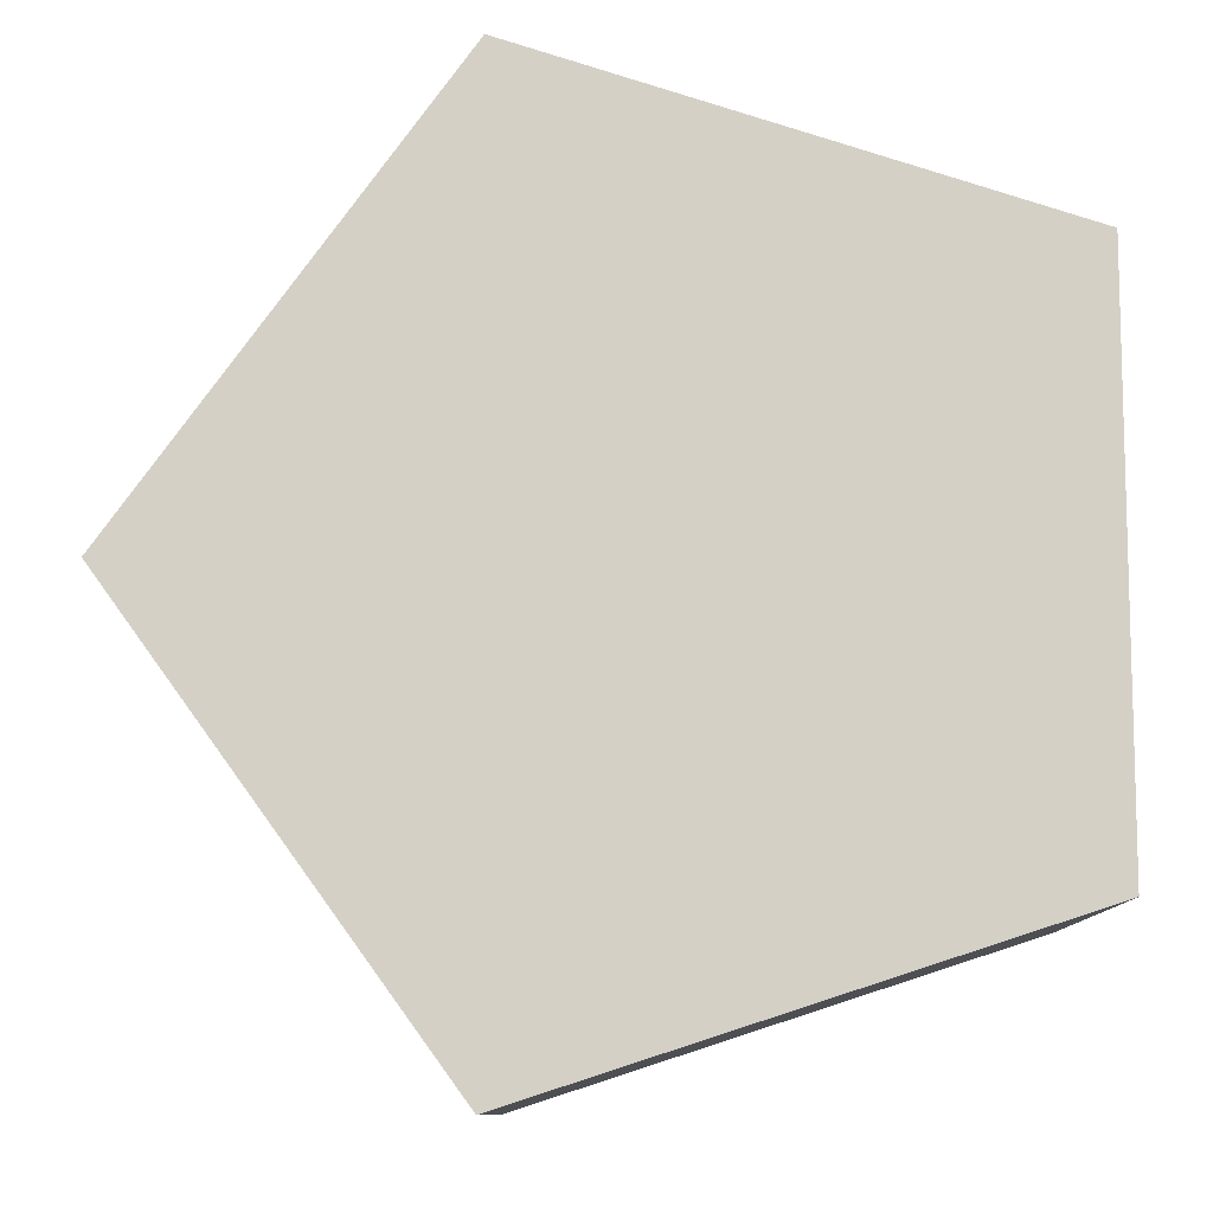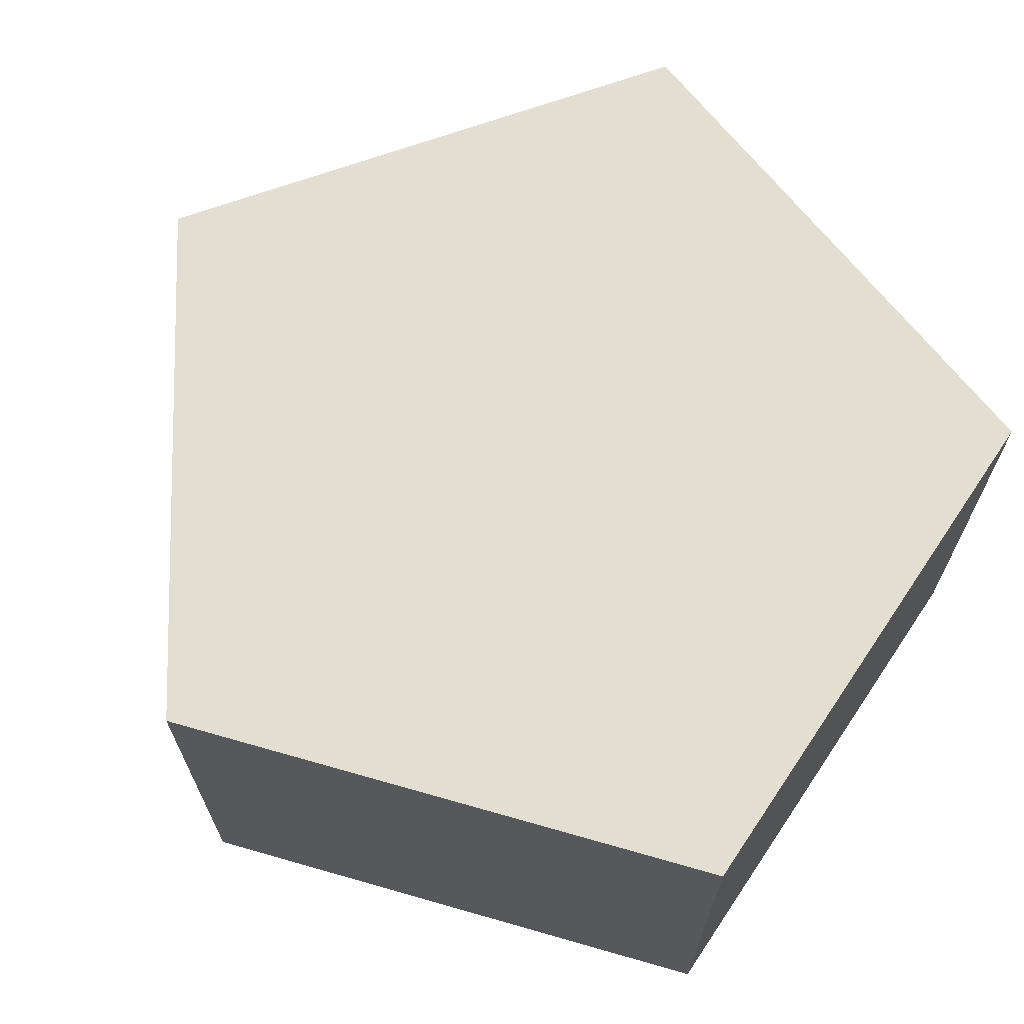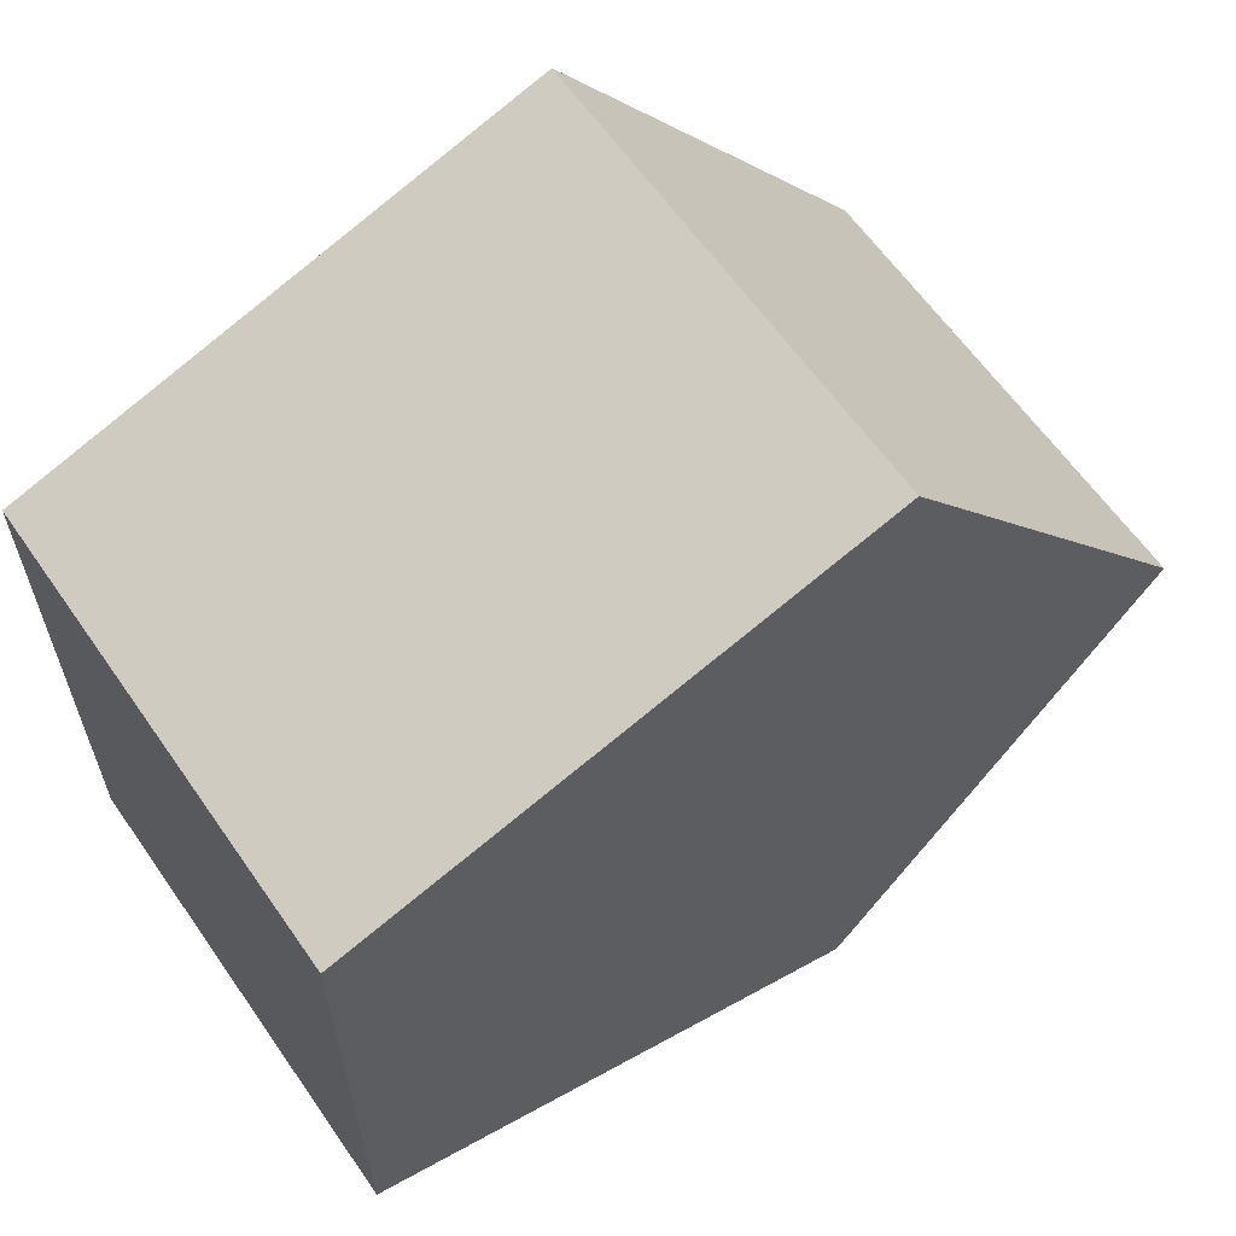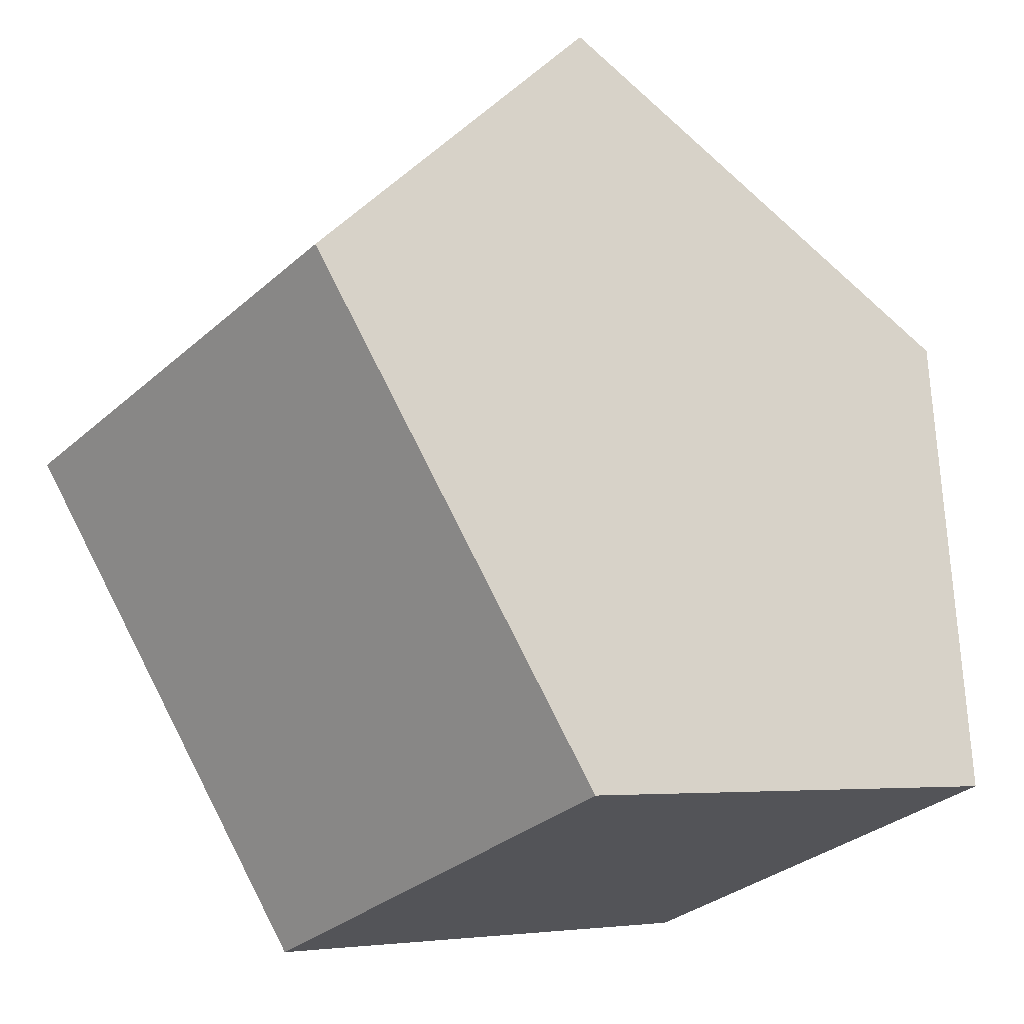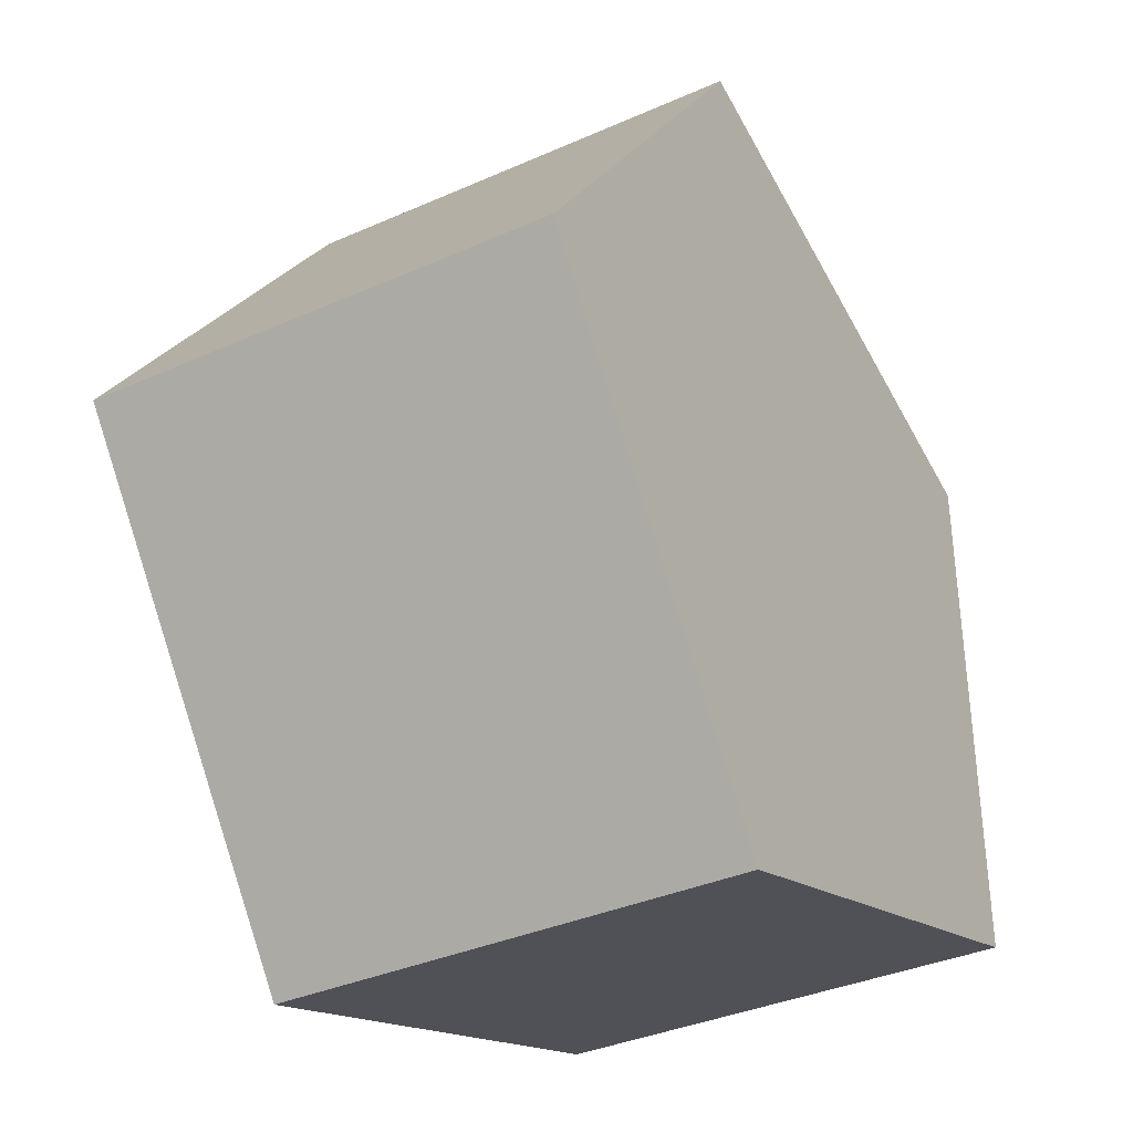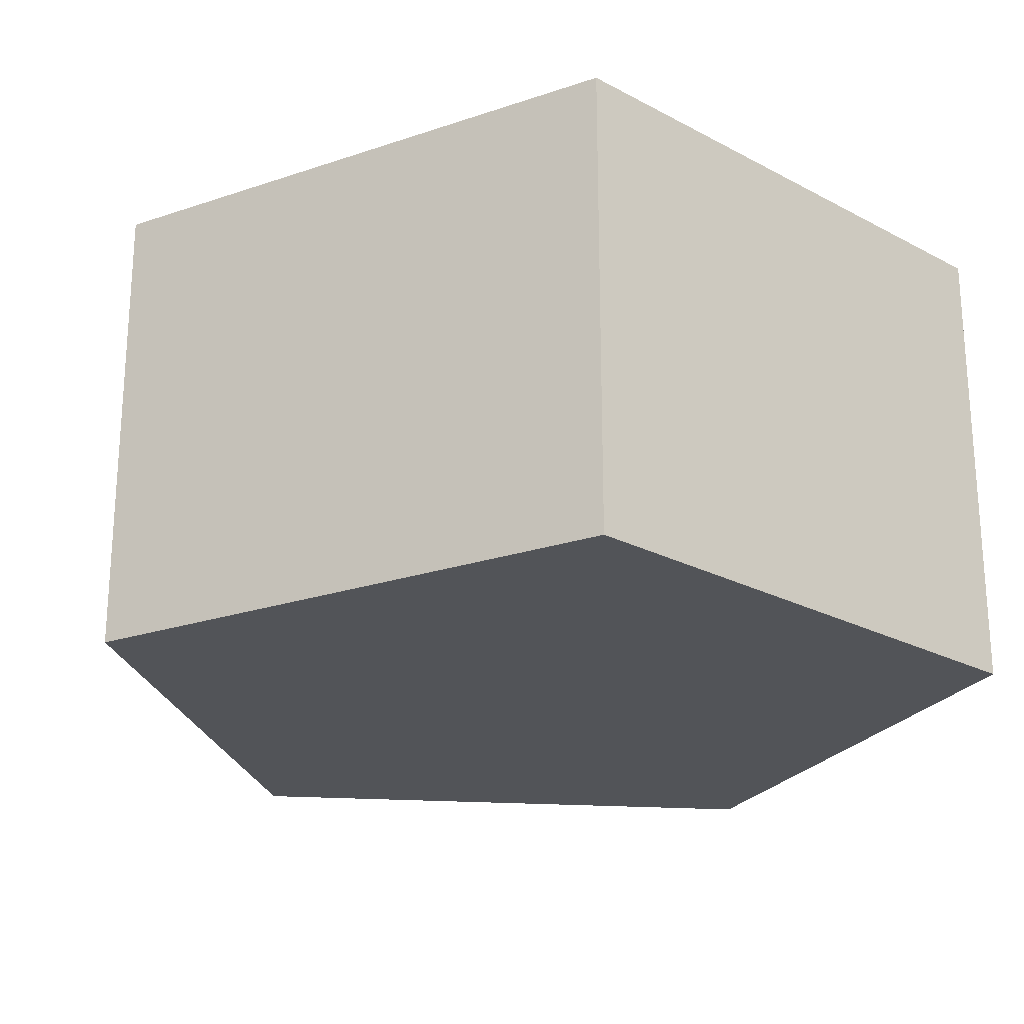
<metadata>
{"format":"obj","ext":"obj","renderer":"f3d","projection":"perspective","resolution":1024,"background":"white","views":[{"elev":-10.0,"azim":-179.5,"up":"+Z"},{"elev":67.6,"azim":-146.0,"up":"+Y"},{"elev":62.3,"azim":-34.8,"up":"+Z"},{"elev":-32.2,"azim":140.3,"up":"+Z"},{"elev":-36.0,"azim":120.2,"up":"+Z"},{"elev":-23.1,"azim":-132.1,"up":"+Y"}]}
</metadata>
<code>
g Mesh1 Model
v -21.84 0 15.87
v -21.84 0 -15.87
v 8.343 0 -25.68
v 27 0 -0
v 8.343 0 25.68
f 1 2 3 4 5
v -21.84 27 15.87
v -21.84 27 -15.87
f 2 1 6 7
v 8.343 27 25.68
f 1 5 8 6
v 27 27 -0
f 5 4 9 8
v 8.343 27 -25.68
f 4 3 10 9
f 3 2 7 10
f 7 6 8 9 10

</code>
